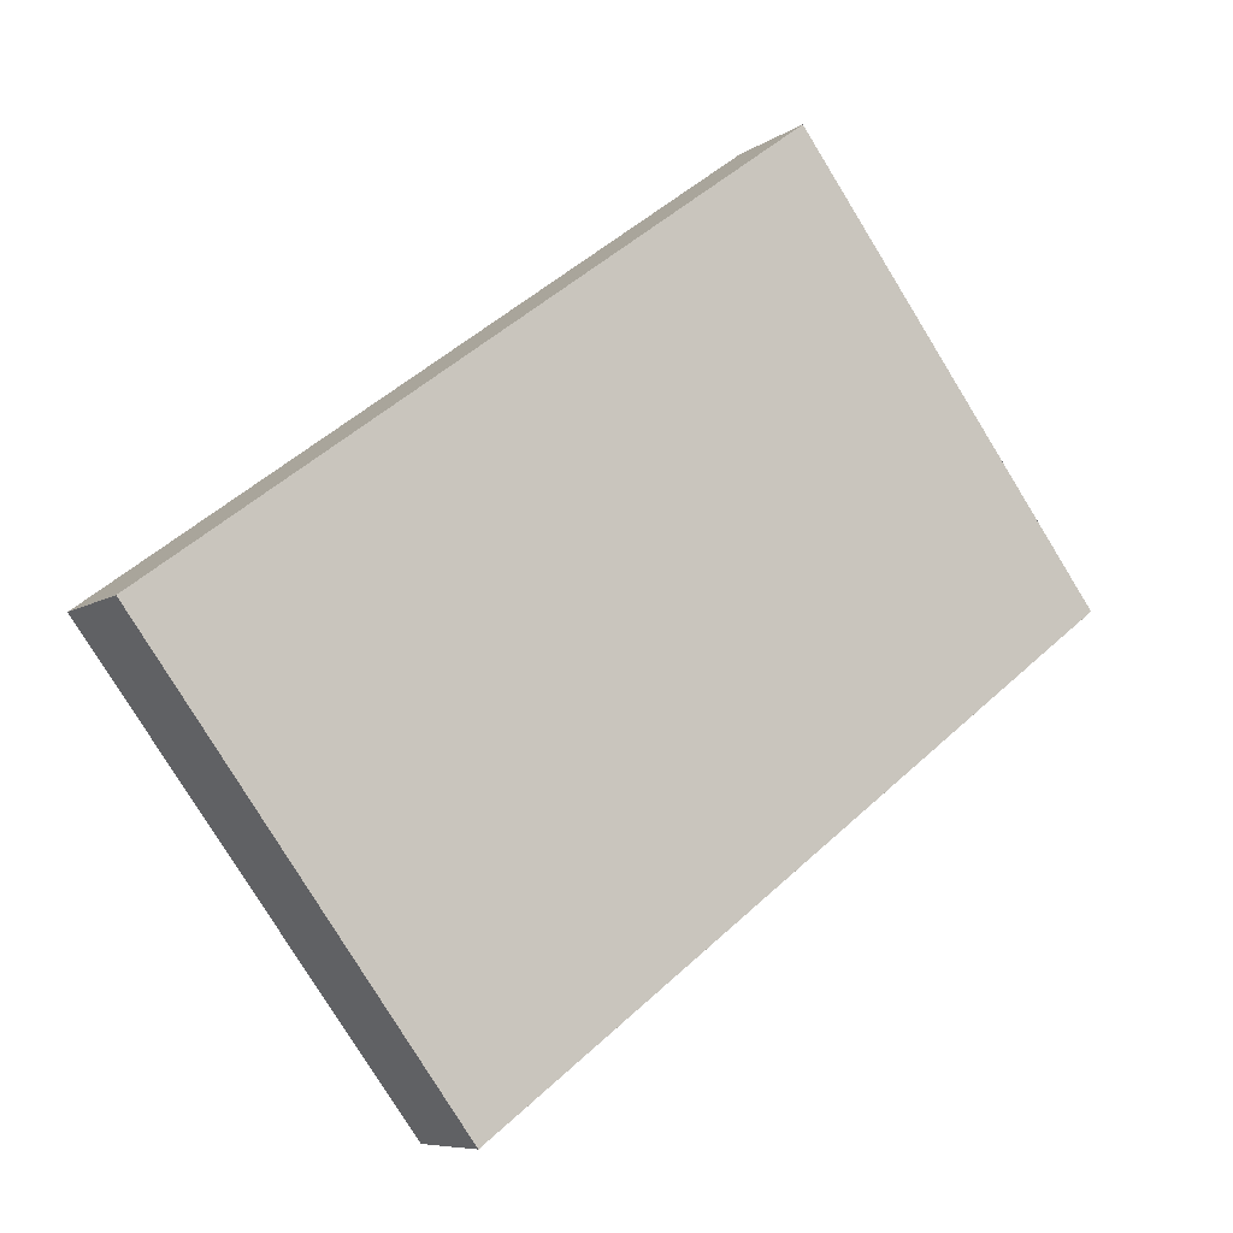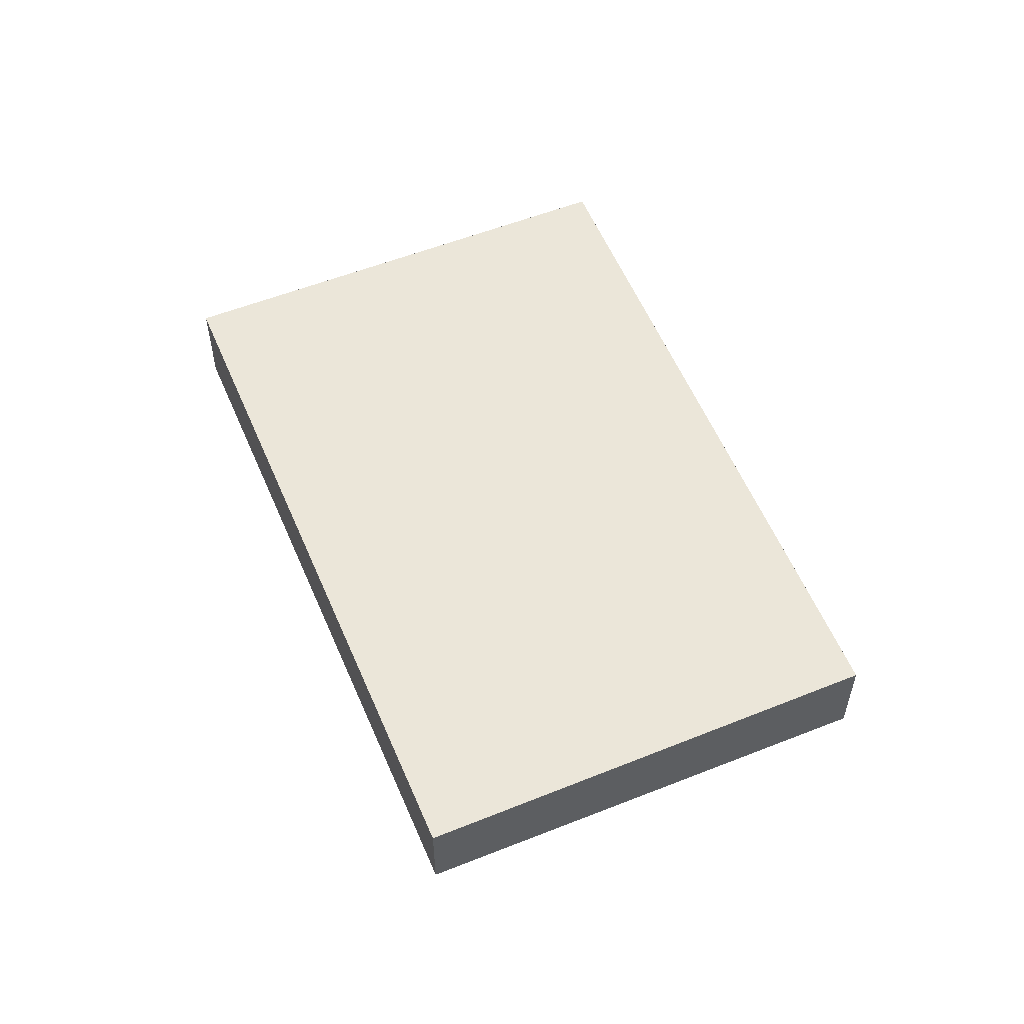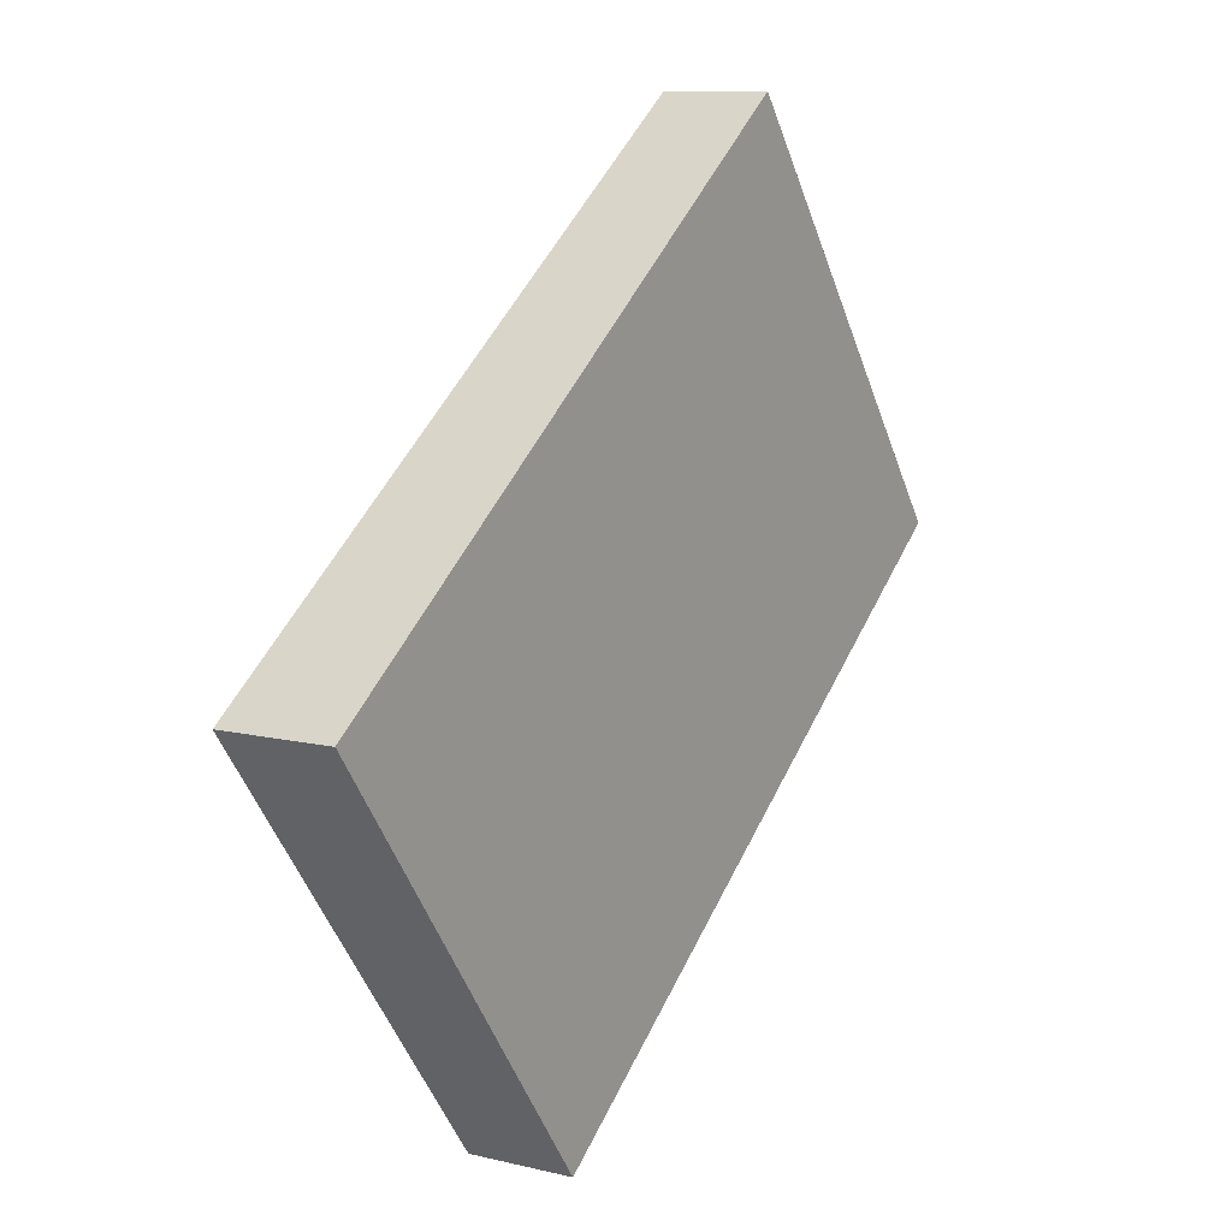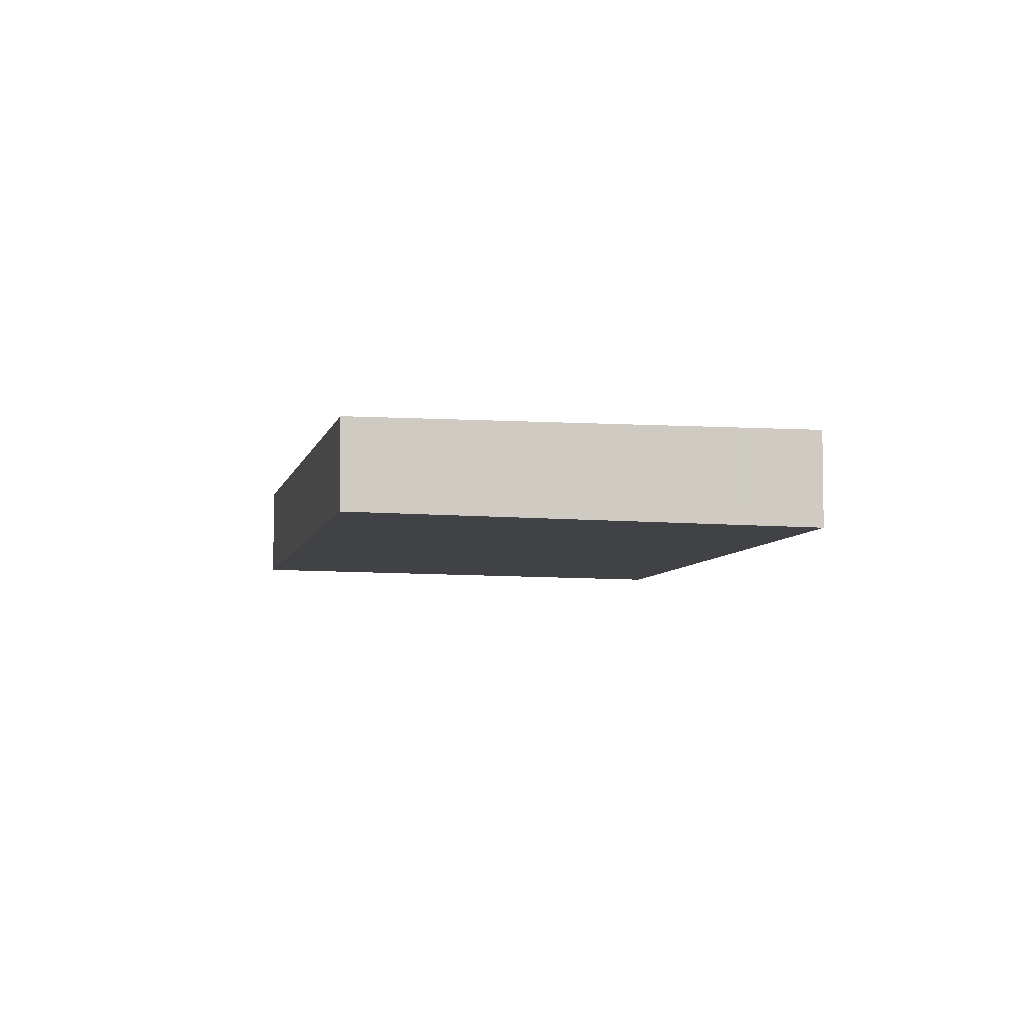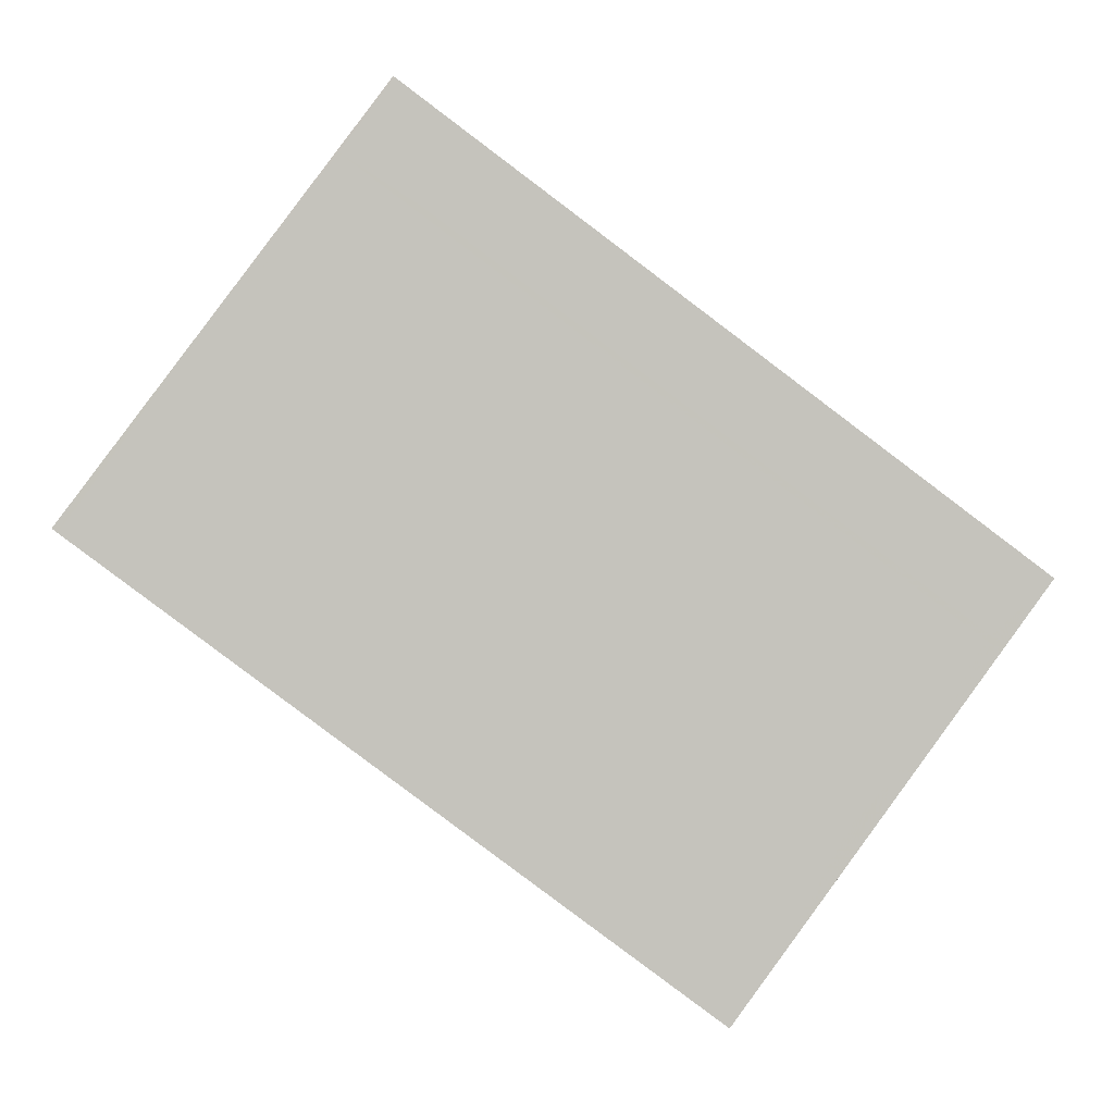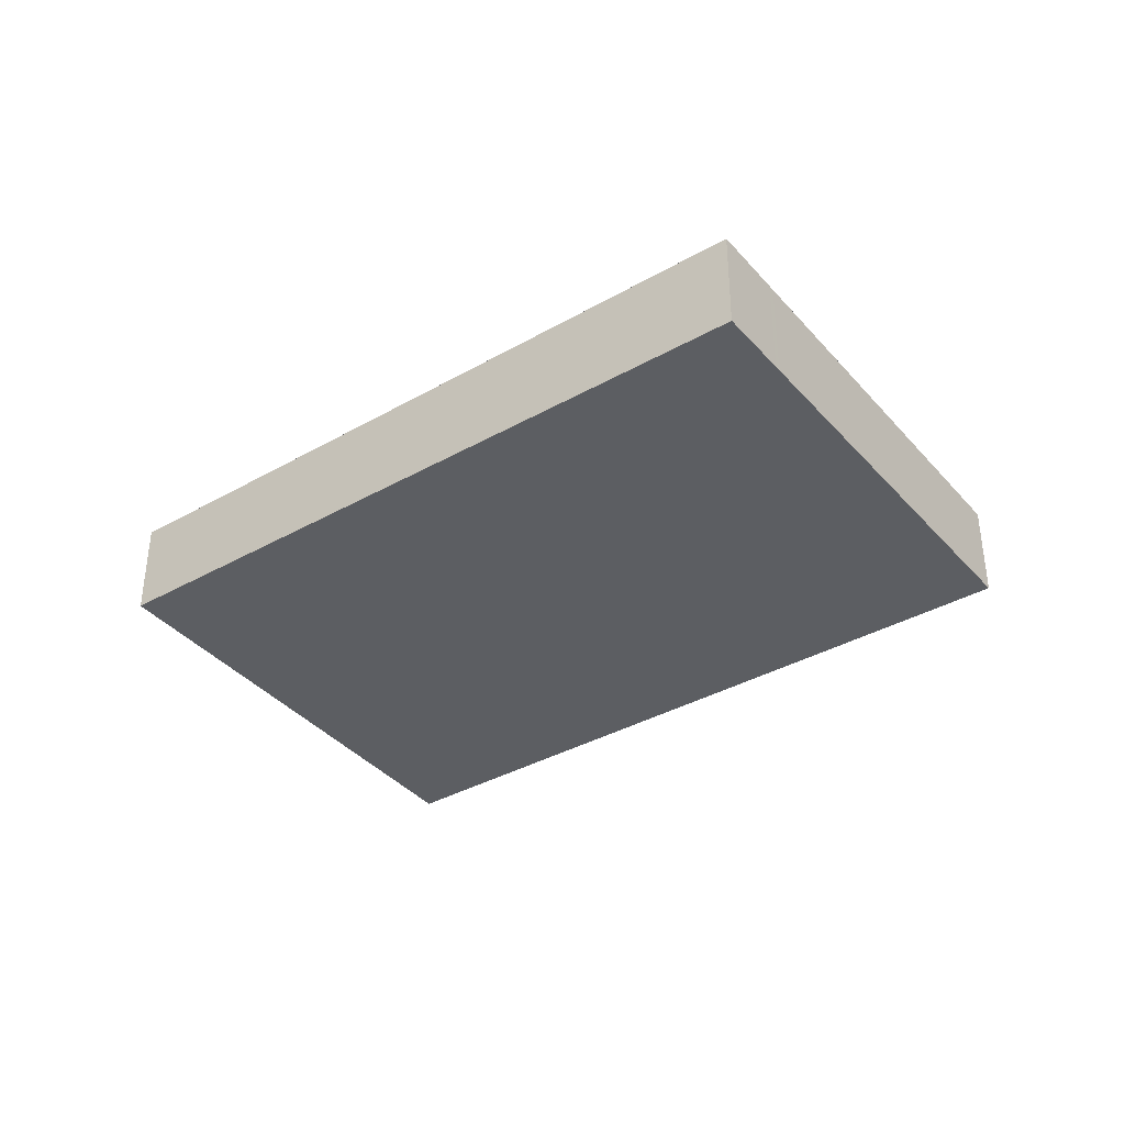
<metadata>
{"format":"obj","ext":"obj","renderer":"f3d","projection":"perspective","resolution":1024,"background":"white","views":[{"elev":-7.5,"azim":-29.4,"up":"+Y"},{"elev":56.5,"azim":104.0,"up":"+Z"},{"elev":9.9,"azim":-58.0,"up":"+Y"},{"elev":-5.5,"azim":115.4,"up":"+Z"},{"elev":1.5,"azim":172.8,"up":"+Y"},{"elev":-38.5,"azim":-107.6,"up":"+Z"}]}
</metadata>
<code>
v -2312 -362.2 -0.4339
v -2310 -360.4 -0.4048
v -2309 -362 -0.3761
v -2311 -363.8 -0.4049
v -2312 -363.2 -0.4169
v -2309 -361.4 -0.3881
v -2310 -360.7 -0.4004
v -2312 -362.5 -0.4295
v -2310 -360.7 -0.4
v -2312 -362.5 -0.4291
v -2310 -360.7 -0.4001
v -2309 -361.4 -0.3882
v -2310 -360.7 -0.4004
v -2310 -361.6 -0.3915
v -2310 -360.9 -0.4035
v -2310 -360.9 -0.4038
v -2312 -363.1 -0.4162
v -2312 -362.4 -0.4284
v -2312 -362.4 -0.4288
v -2309 -362 -0.3763
v -2310 -360.4 -0.4049
v -2309 -362.2 -0.3795
v -2310 -360.6 -0.4083
v -2311 -363.8 -0.4041
v -2312 -362.2 -0.4332
v -2309 -361.9 -0.3787
v -2309 -362.1 -0.3819
v -2309 -361.9 -0.3785
v -2311 -363.6 -0.4069
v -2311 -363.7 -0.4077
v -2312 -362.2 -0.4332
v -2312 -362.2 -0.4339
v -2312 -362.2 0
v -2312 -362.2 0
v -2310 -360.7 -0.4004
v -2310 -360.4 -0.4048
v -2310 -360.4 0
v -2310 -360.7 0
v -2309 -362 -0.3763
v -2309 -362 -0.3761
v -2309 -362 5.551e-17
v -2309 -362 0
v -2311 -363.7 -0.4077
v -2311 -363.8 -0.4049
v -2311 -363.8 -5.551e-17
v -2311 -363.7 -5.551e-17
v -2312 -362.5 -0.4291
v -2312 -363.2 -0.4169
v -2312 -363.2 5.551e-17
v -2312 -362.5 0
v -2309 -361.9 -0.3785
v -2309 -361.4 -0.3881
v -2309 -361.4 0
v -2309 -361.9 0
v -2310 -360.7 -0.4
v -2310 -360.7 -0.4004
v -2310 -360.7 0
v -2310 -360.7 0
v -2312 -362.2 -0.4339
v -2312 -362.5 -0.4295
v -2312 -362.5 0
v -2312 -362.2 0
v -2309 -361.4 -0.3881
v -2310 -360.7 -0.4
v -2310 -360.7 0
v -2309 -361.4 0
v -2312 -362.5 -0.4295
v -2312 -362.5 -0.4291
v -2312 -362.5 0
v -2312 -362.5 0
v -2309 -362.2 -0.3795
v -2309 -362 -0.3763
v -2309 -362 0
v -2309 -362.2 -5.551e-17
v -2310 -360.4 -0.4048
v -2310 -360.4 -0.4049
v -2310 -360.4 0
v -2310 -360.4 0
v -2311 -363.8 -0.4041
v -2309 -362.2 -0.3795
v -2309 -362.2 -5.551e-17
v -2311 -363.8 -5.551e-17
v -2310 -360.4 -0.4049
v -2310 -360.6 -0.4083
v -2310 -360.6 5.551e-17
v -2310 -360.4 0
v -2311 -363.8 -0.4049
v -2311 -363.8 -0.4041
v -2311 -363.8 -5.551e-17
v -2311 -363.8 -5.551e-17
v -2310 -360.6 -0.4083
v -2312 -362.2 -0.4332
v -2312 -362.2 0
v -2310 -360.6 5.551e-17
v -2309 -362 -0.3761
v -2309 -361.9 -0.3785
v -2309 -361.9 0
v -2309 -362 5.551e-17
v -2312 -363.2 -0.4169
v -2311 -363.7 -0.4077
v -2311 -363.7 -5.551e-17
v -2312 -363.2 5.551e-17
v -2312 -362.2 0
v -2310 -360.4 0
v -2309 -362 0
v -2311 -363.8 0
f 27 14 12 26
f 23 21 13 16
f 16 13 11 15
f 15 11 12 14
f 11 9 6 12
f 13 7 9 11
f 18 15 14 17
f 19 16 15 18
f 17 5 10 18
f 18 10 8 19
f 26 12 6 28
f 21 2 7 13
f 29 17 14 27
f 25 23 16 19
f 30 5 17 29
f 19 8 1 25
f 26 20 22 27
f 28 3 20 26
f 27 22 24 29
f 29 24 4 30
f 32 33 34 31
f 36 37 38 35
f 40 41 42 39
f 44 45 46 43
f 48 49 50 47
f 52 53 54 51
f 56 57 58 55
f 60 61 62 59
f 64 65 66 63
f 68 69 70 67
f 72 73 74 71
f 76 77 78 75
f 80 81 82 79
f 84 85 86 83
f 88 89 90 87
f 92 93 94 91
f 96 97 98 95
f 100 101 102 99
f 104 105 106 103

</code>
